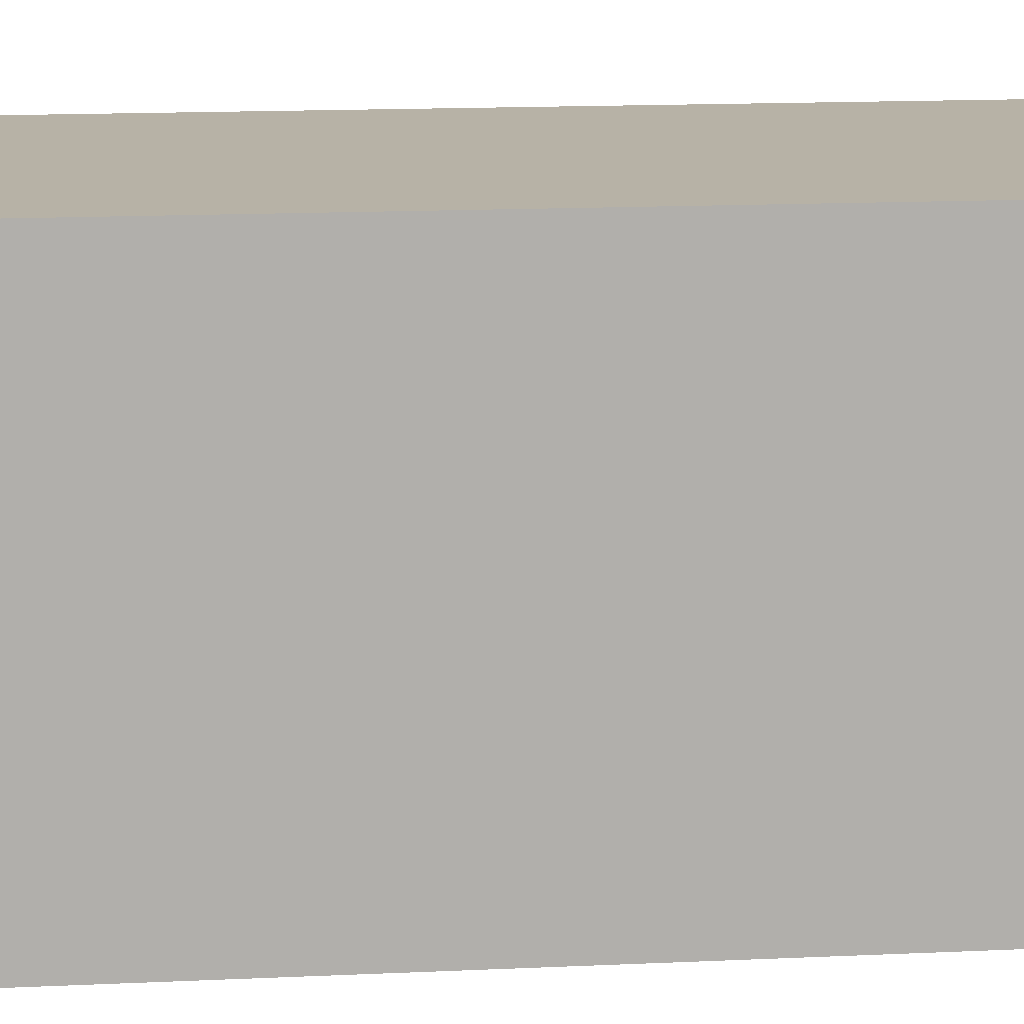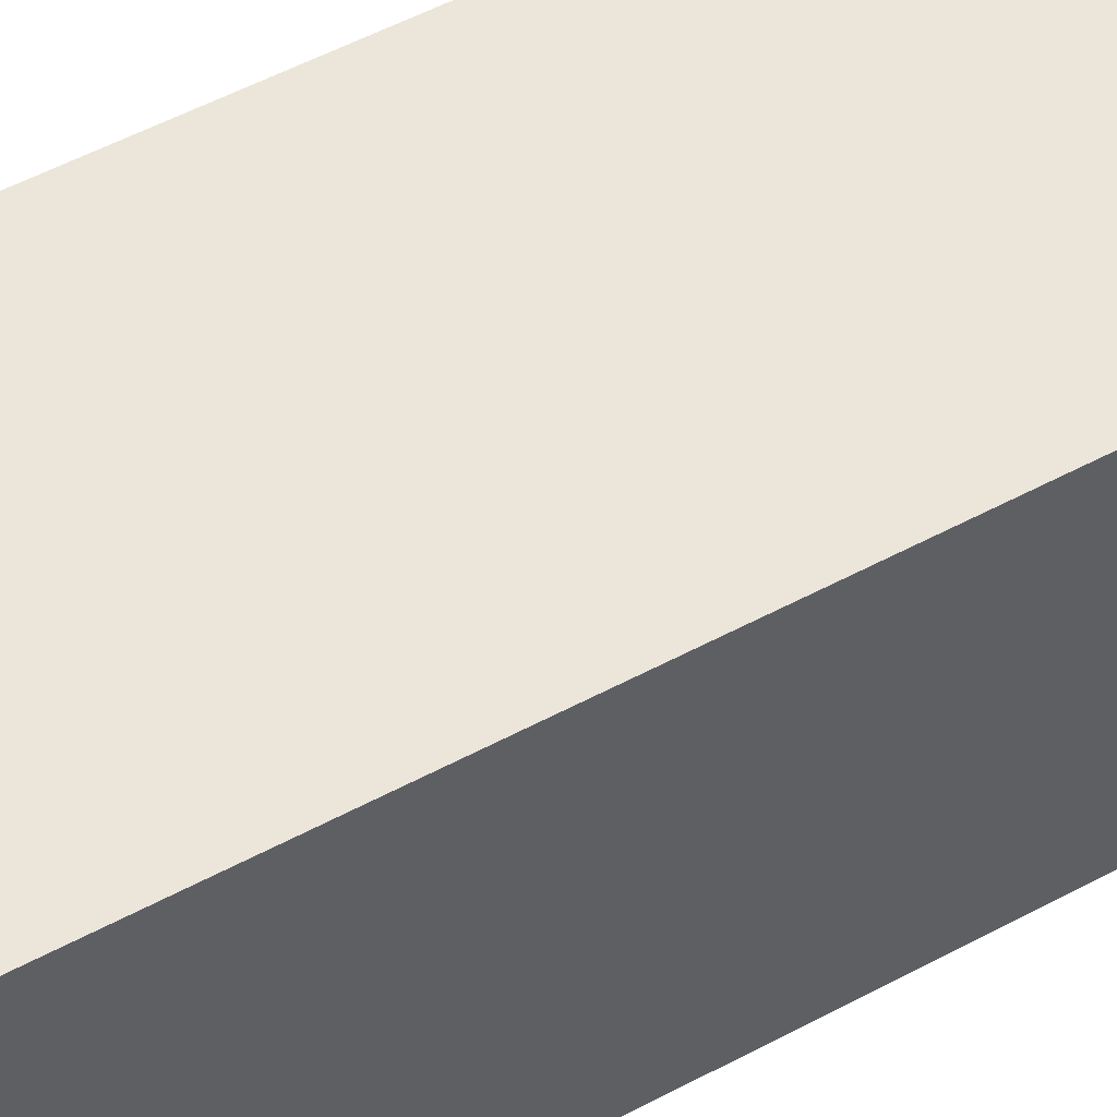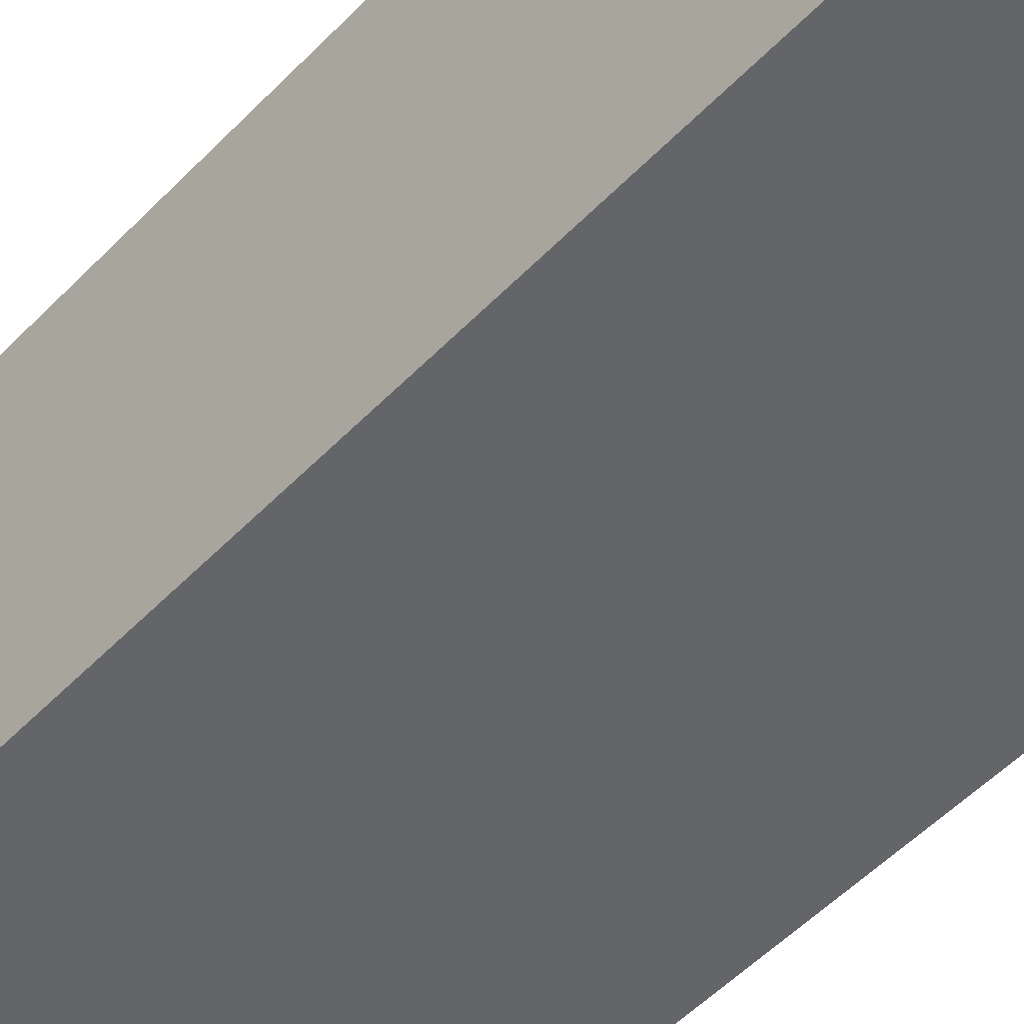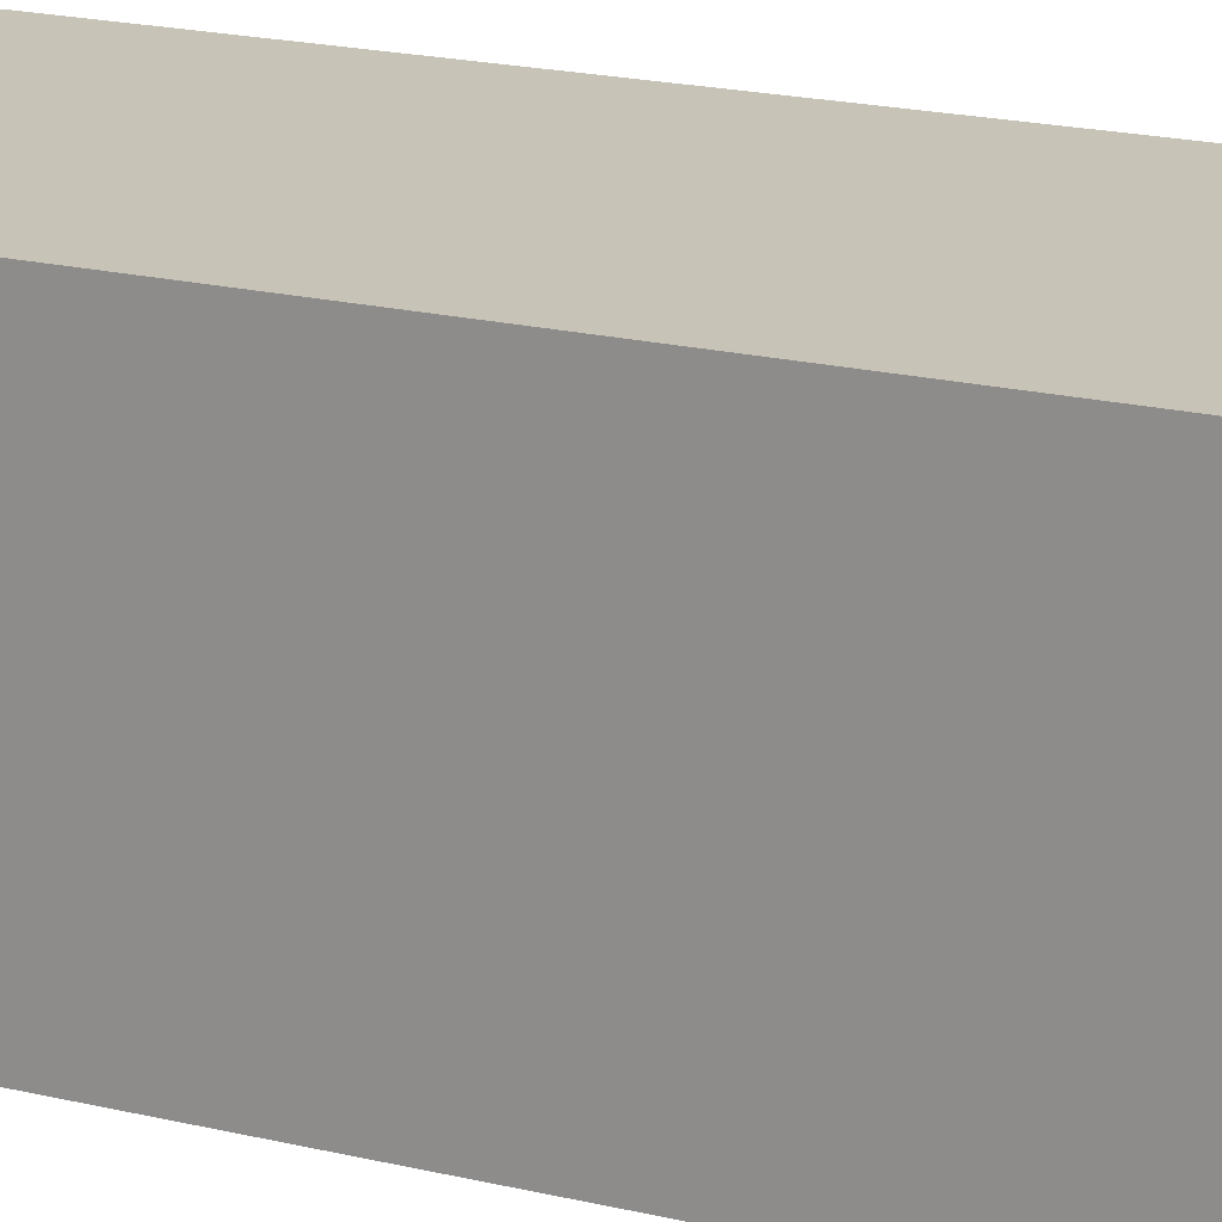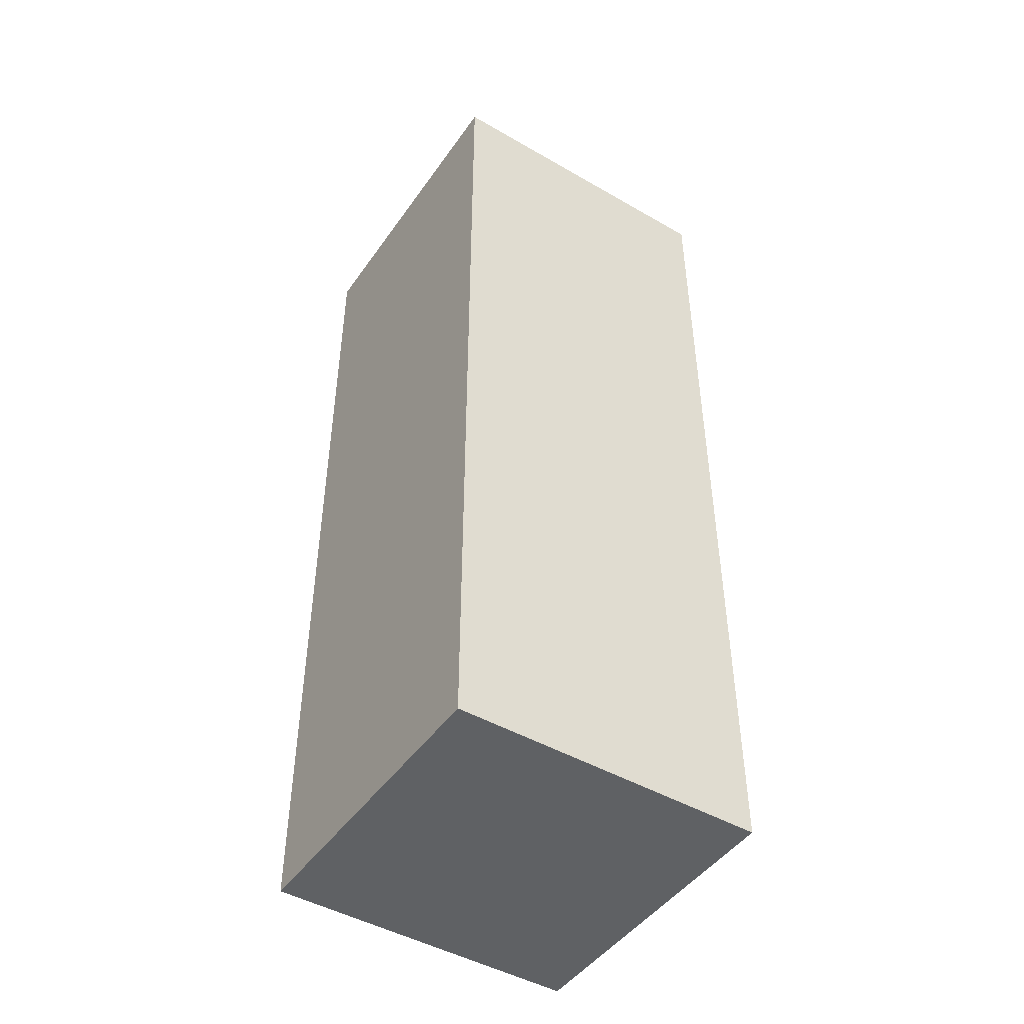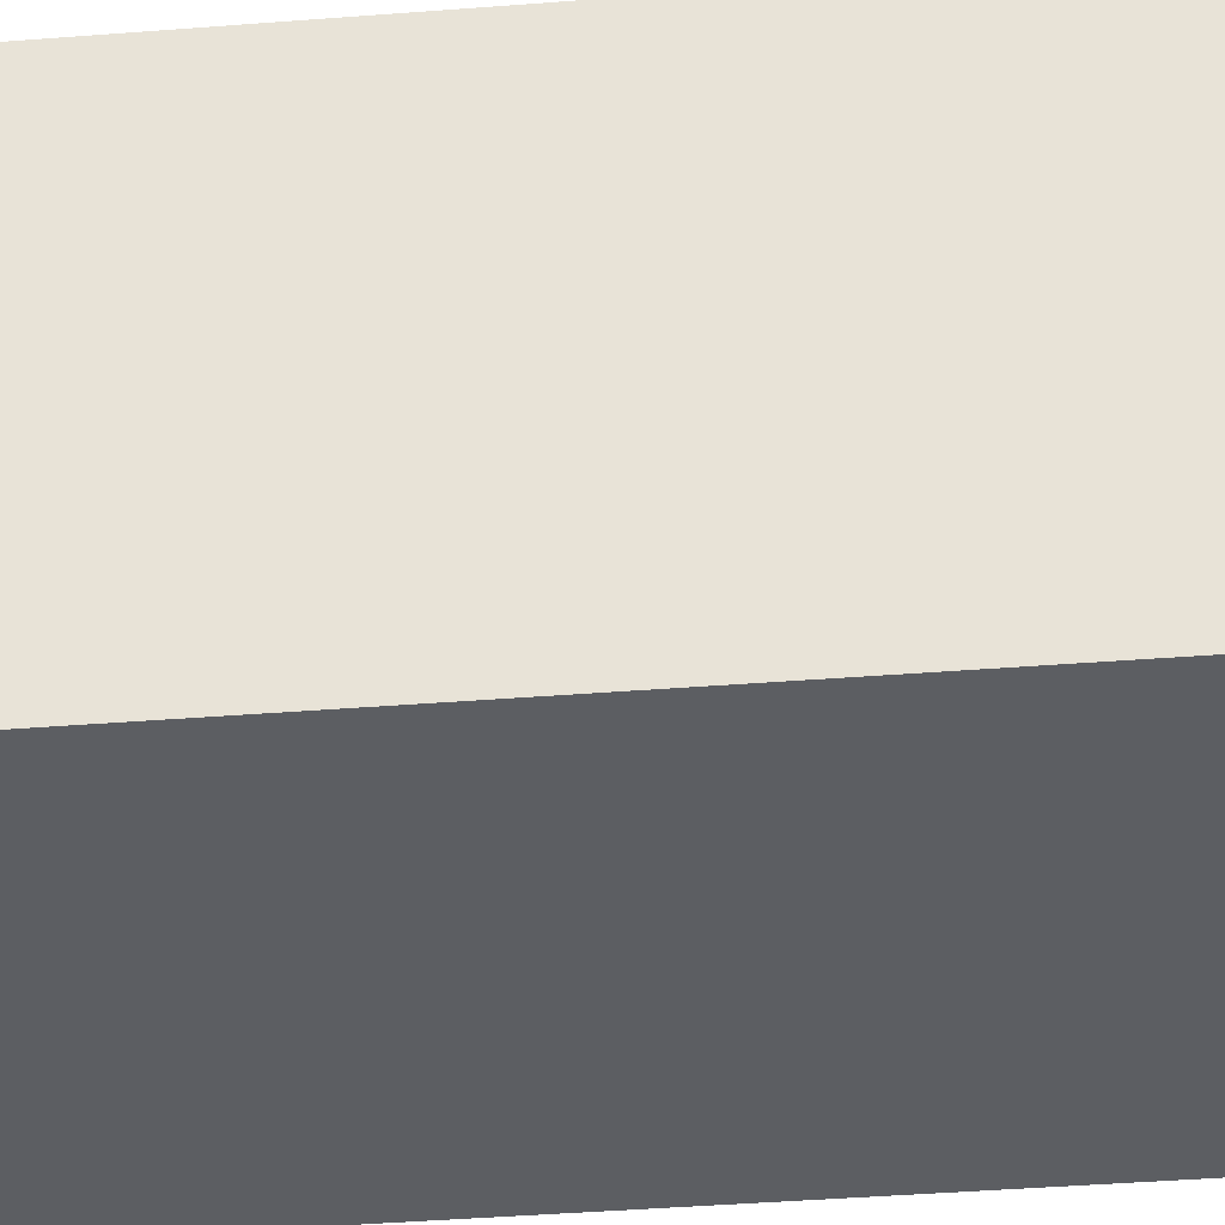
<metadata>
{"format":"obj","ext":"obj","renderer":"f3d","projection":"perspective","resolution":1024,"background":"white","views":[{"elev":12.3,"azim":-97.0,"up":"+Z"},{"elev":54.2,"azim":60.4,"up":"+Z"},{"elev":-51.5,"azim":138.1,"up":"+Z"},{"elev":19.8,"azim":114.0,"up":"+Z"},{"elev":-46.7,"azim":146.8,"up":"+Y"},{"elev":-38.2,"azim":95.8,"up":"+Z"}]}
</metadata>
<code>
o arm_jacket_arm_Cube.001
v 0.5 -1.5 0.5
v 0.5 1.5 0.5
v -0.5 -1.5 0.5
v -0.5 1.5 0.5
v 0.5 -1.5 -0.5
v 0.5 1.5 -0.5
v -0.5 -1.5 -0.5
v -0.5 1.5 -0.5
f 2 3 1
f 4 7 3
f 8 5 7
f 6 1 5
f 7 1 3
f 4 6 8
f 2 4 3
f 4 8 7
f 8 6 5
f 6 2 1
f 7 5 1
f 4 2 6

</code>
